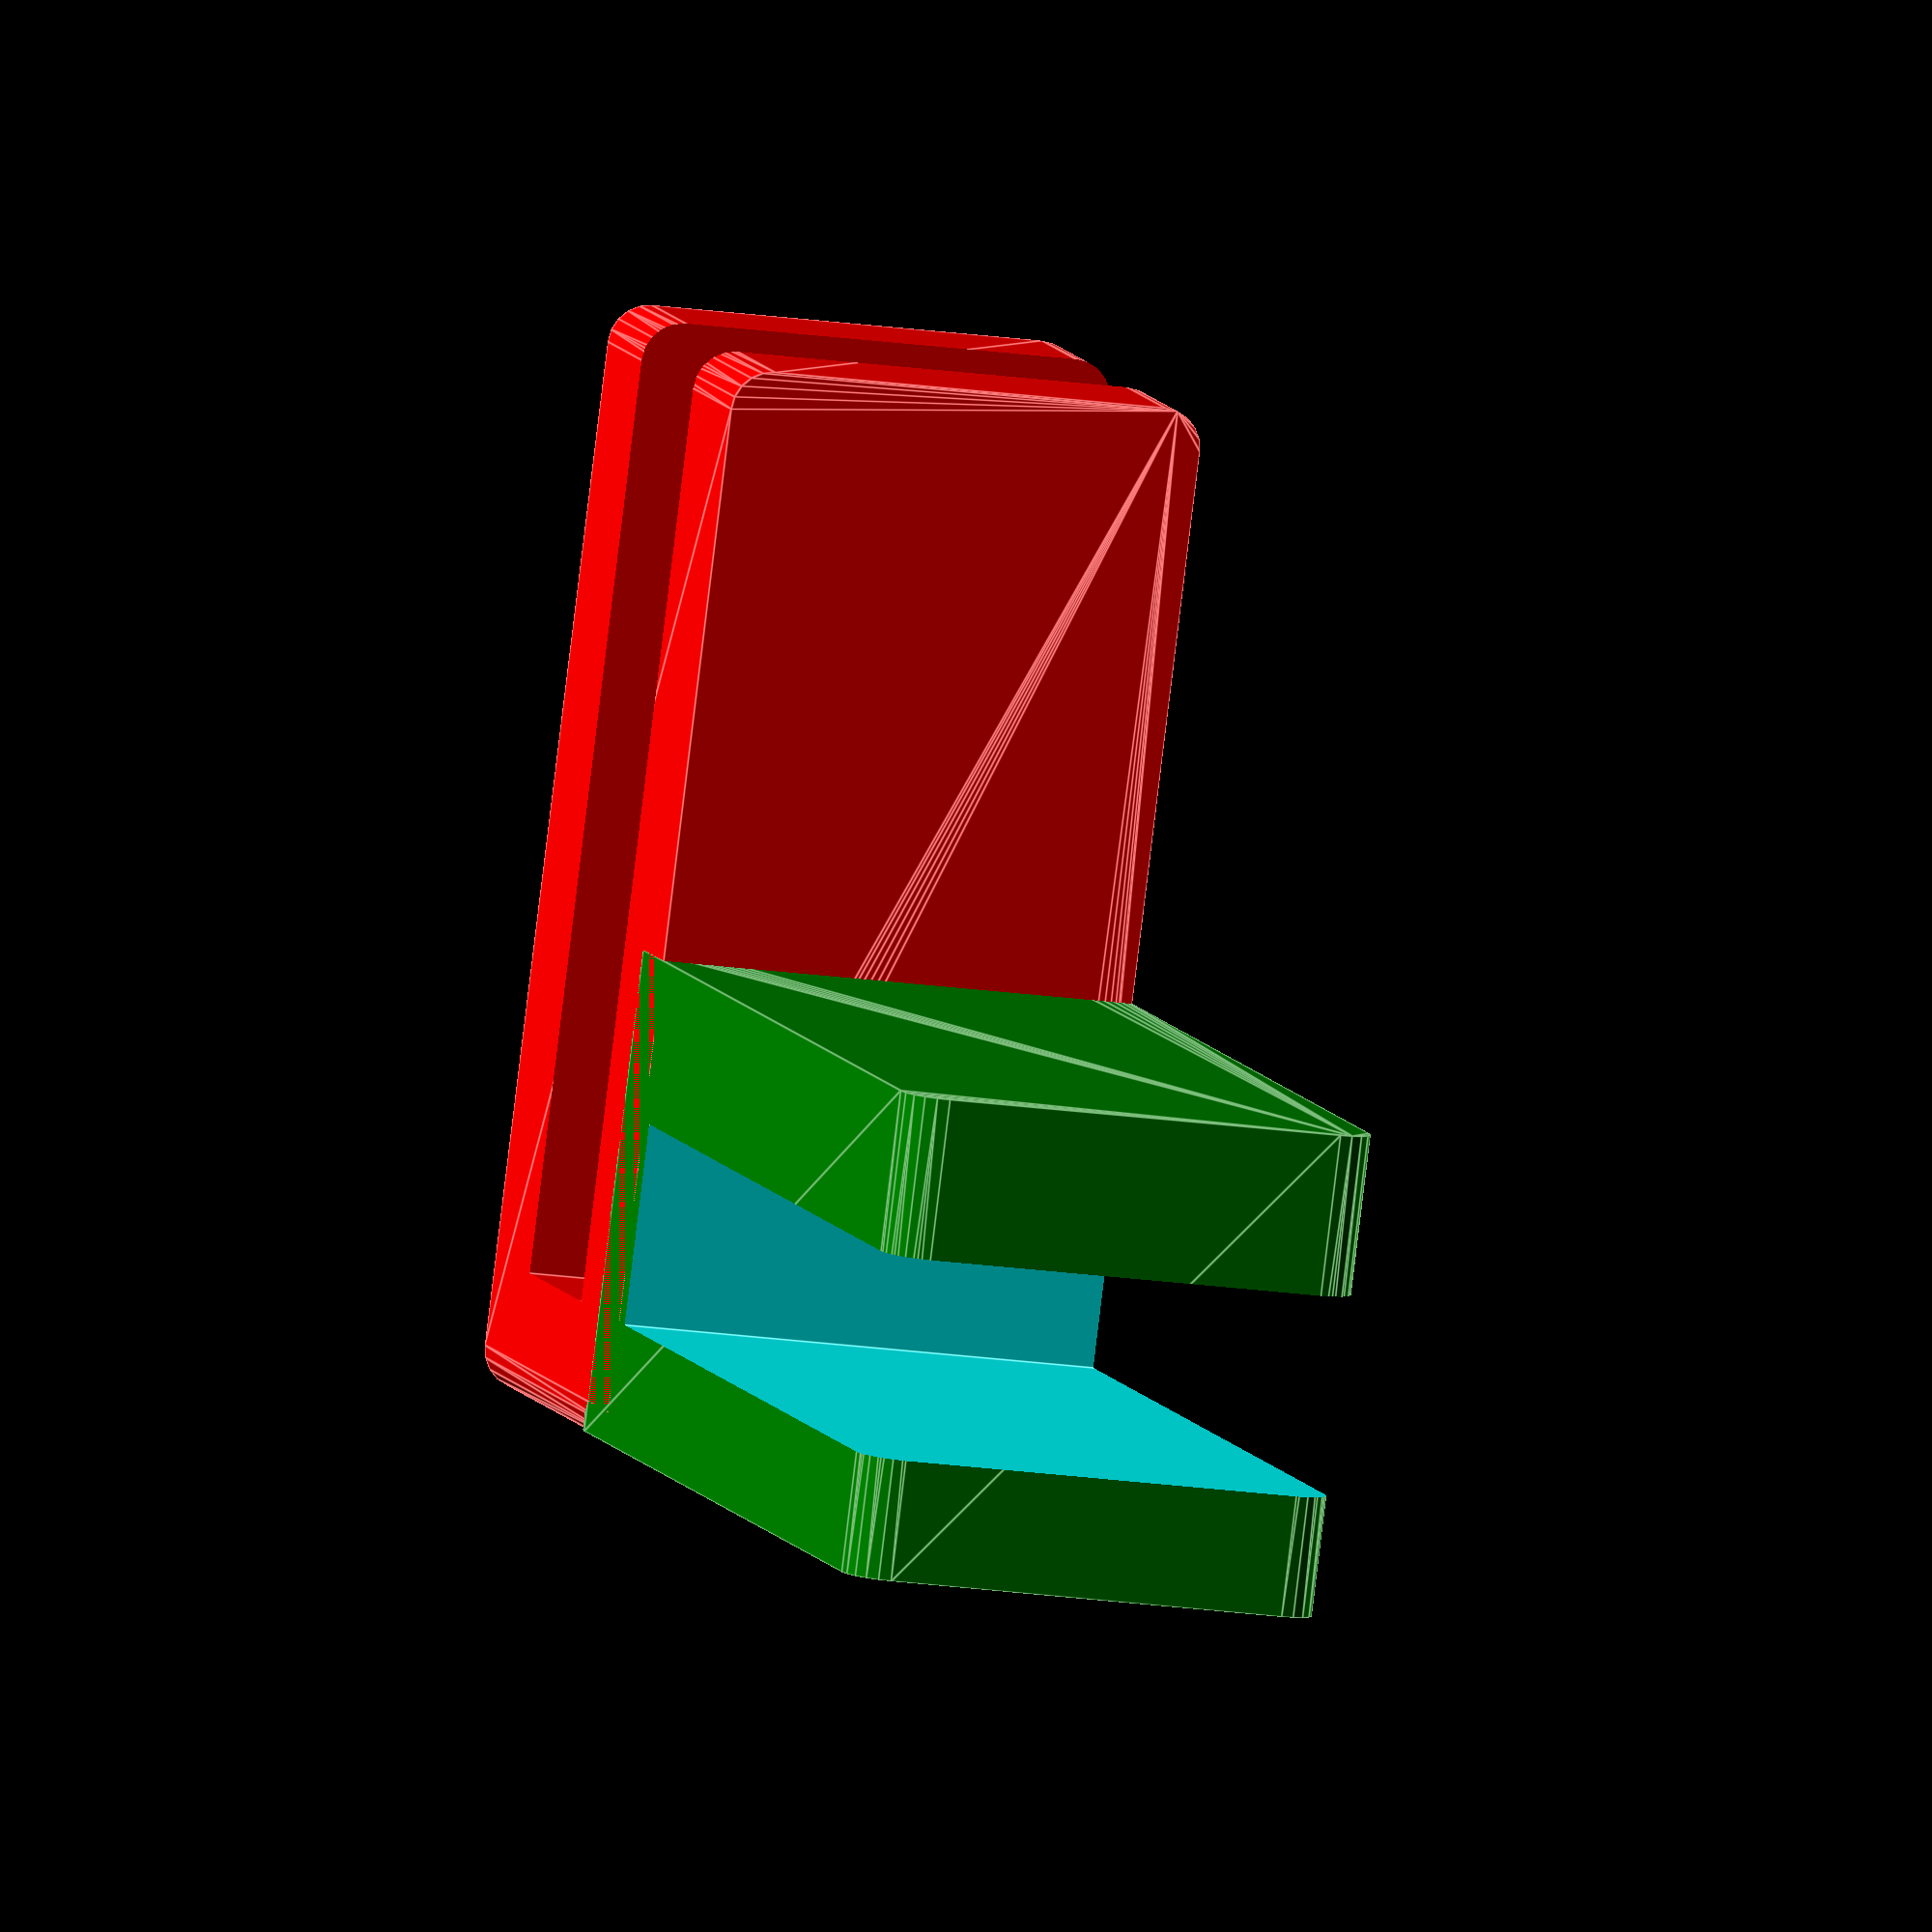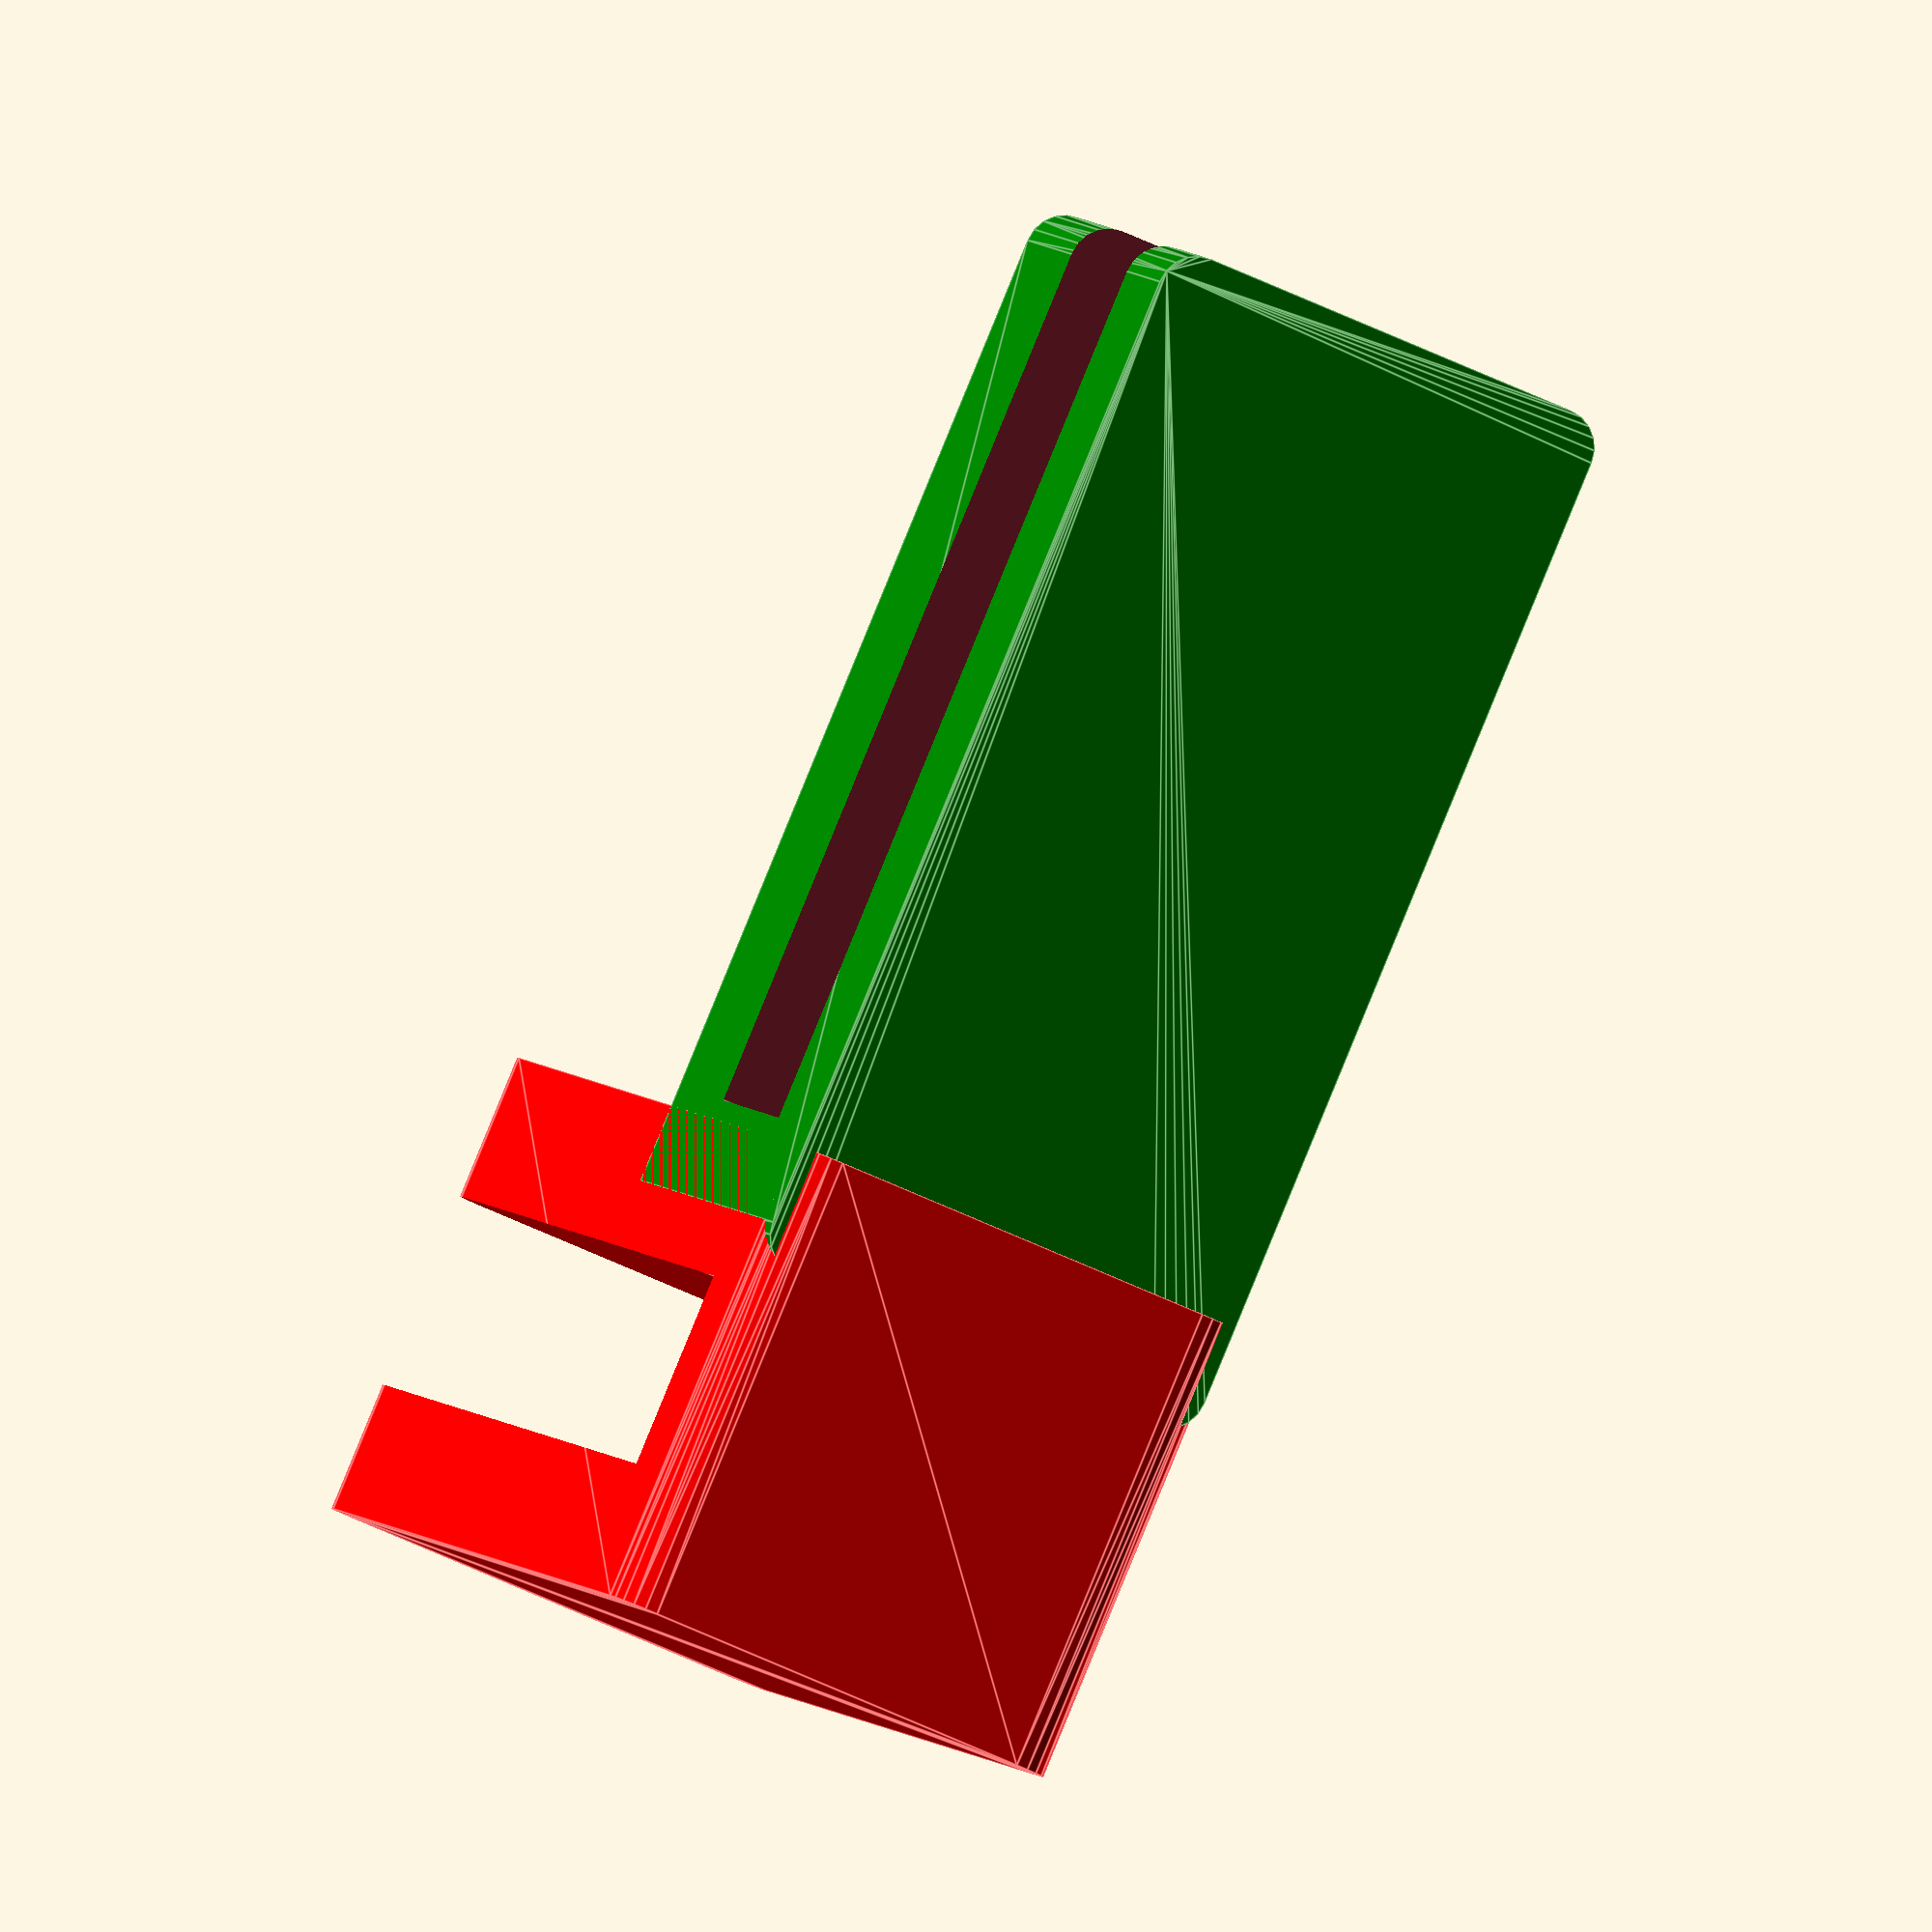
<openscad>
/*************************************************/
/* Foam board connectors Customizer Version v2   */
/* Two different sizes:                          */ 
/*   - Foam to Foamfor plywood                   */
/*   - Foam to plywood table top ( 7/16" )       */
/* By Cpayne3d - 2015/2019                       */
/* Creative commons - Non-Commercial Share Alike */
/*************************************************/

plywood_thick = 11 +0;         // plywood/tabletop thickness value ( 11mm = 7/16" )
foam_thick = 4.9 +0;           // foam board thickness value       ( 4.9mm = common foam board)

/* [Settings] */
// Width of Red side (def 5)
Red_Side_Width = 5;    //[3:20]   

// Width of Green side (def 5)
Green_Side_Width = 5;    //[3:20]   

// Customize the thickness (def 10)
Connector_Thickness = 10; //[2:25]

// Customize offset lengths (def 0)
Connector_Length_Offset = 0; //[0:5]

//rotate([0, 270, 0])
  custom_connector();


module custom_connector() {
armwid = 3;
translate([Red_Side_Width + armwid*2, 1, 0])     
difference() {
translate([0, 1, 1])
   union() {
       
//translate([0, 0, -(Red_Side_Width +7)])
translate([-(Red_Side_Width + armwid * 1.5 ), -0.25, 0])
color("Red") 
  minkowski() { 
   cube([Red_Side_Width + armwid*2, 25 + Connector_Length_Offset, Connector_Thickness]); // red cube
     rotate([0, 90, 0]) cylinder(h=1, r=1, $fn=20); 
    }

translate([0.5, -1, 0]) 
 color("Green")  minkowski() { 
   cube([25 + Connector_Length_Offset, Green_Side_Width +armwid*2, Connector_Thickness]); // green cube
   rotate([0, 90, 90]) cylinder(h=1, r=1, $fn=20); 
    }

 } // //end union


union() {
// translate([3.5, 3, -2]) 
 translate([-(Red_Side_Width + armwid/2.5), 3, -2]) 
  color("Red") cube([Red_Side_Width, 25 + Connector_Length_Offset, Connector_Thickness +armwid*2]);  // trim red core

 translate([armwid, armwid, -1]) cube([25 + Connector_Length_Offset, Green_Side_Width, Connector_Thickness +armwid*2]); // trim green core
 }  // end union

} // end difference

} // end module
</openscad>
<views>
elev=18.2 azim=25.5 roll=73.7 proj=o view=edges
elev=232.6 azim=144.4 roll=117.9 proj=o view=edges
</views>
